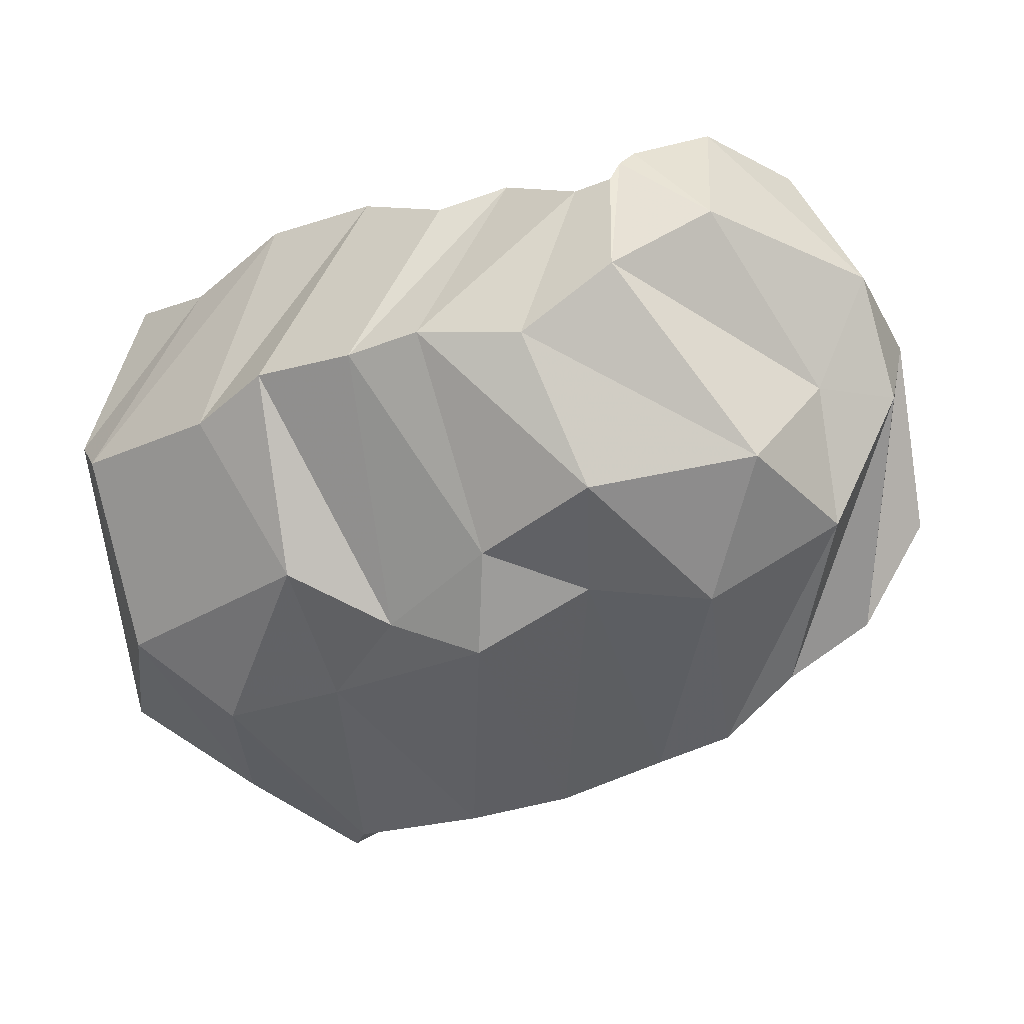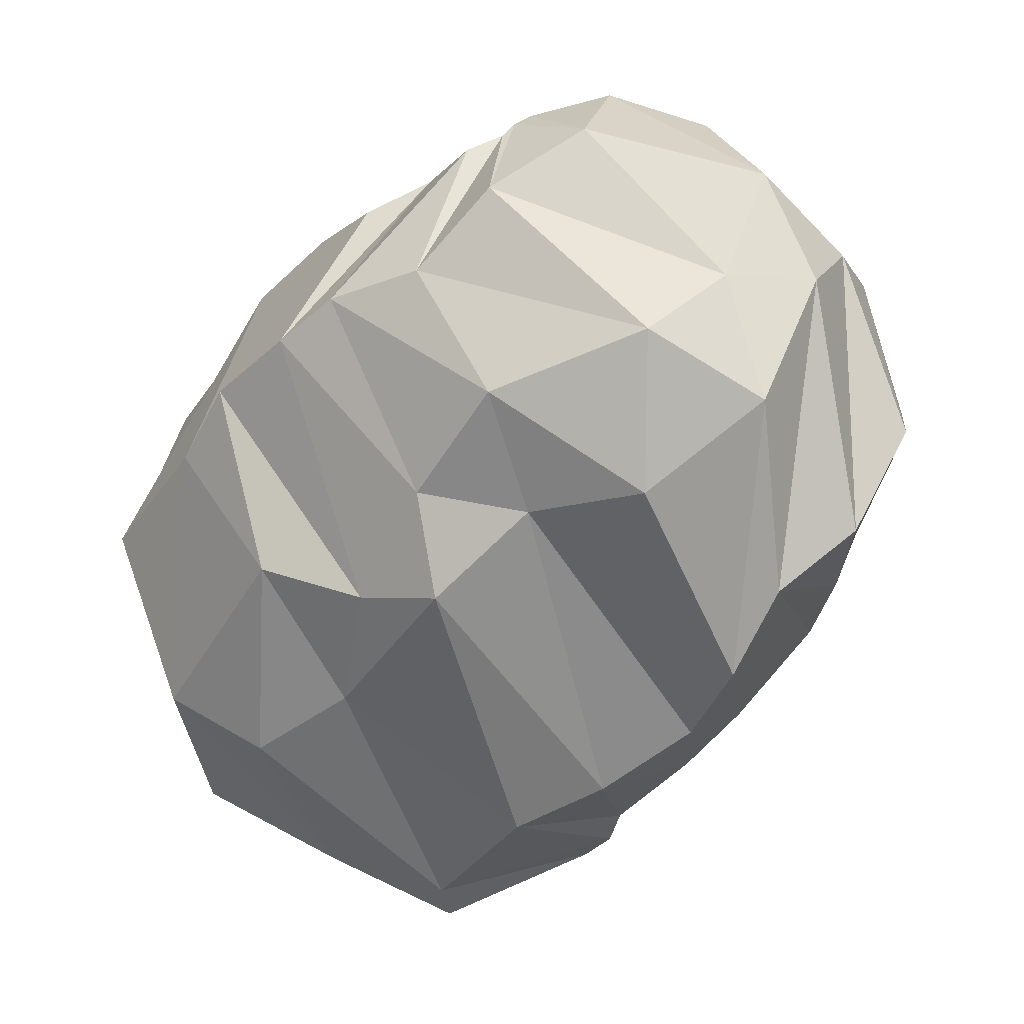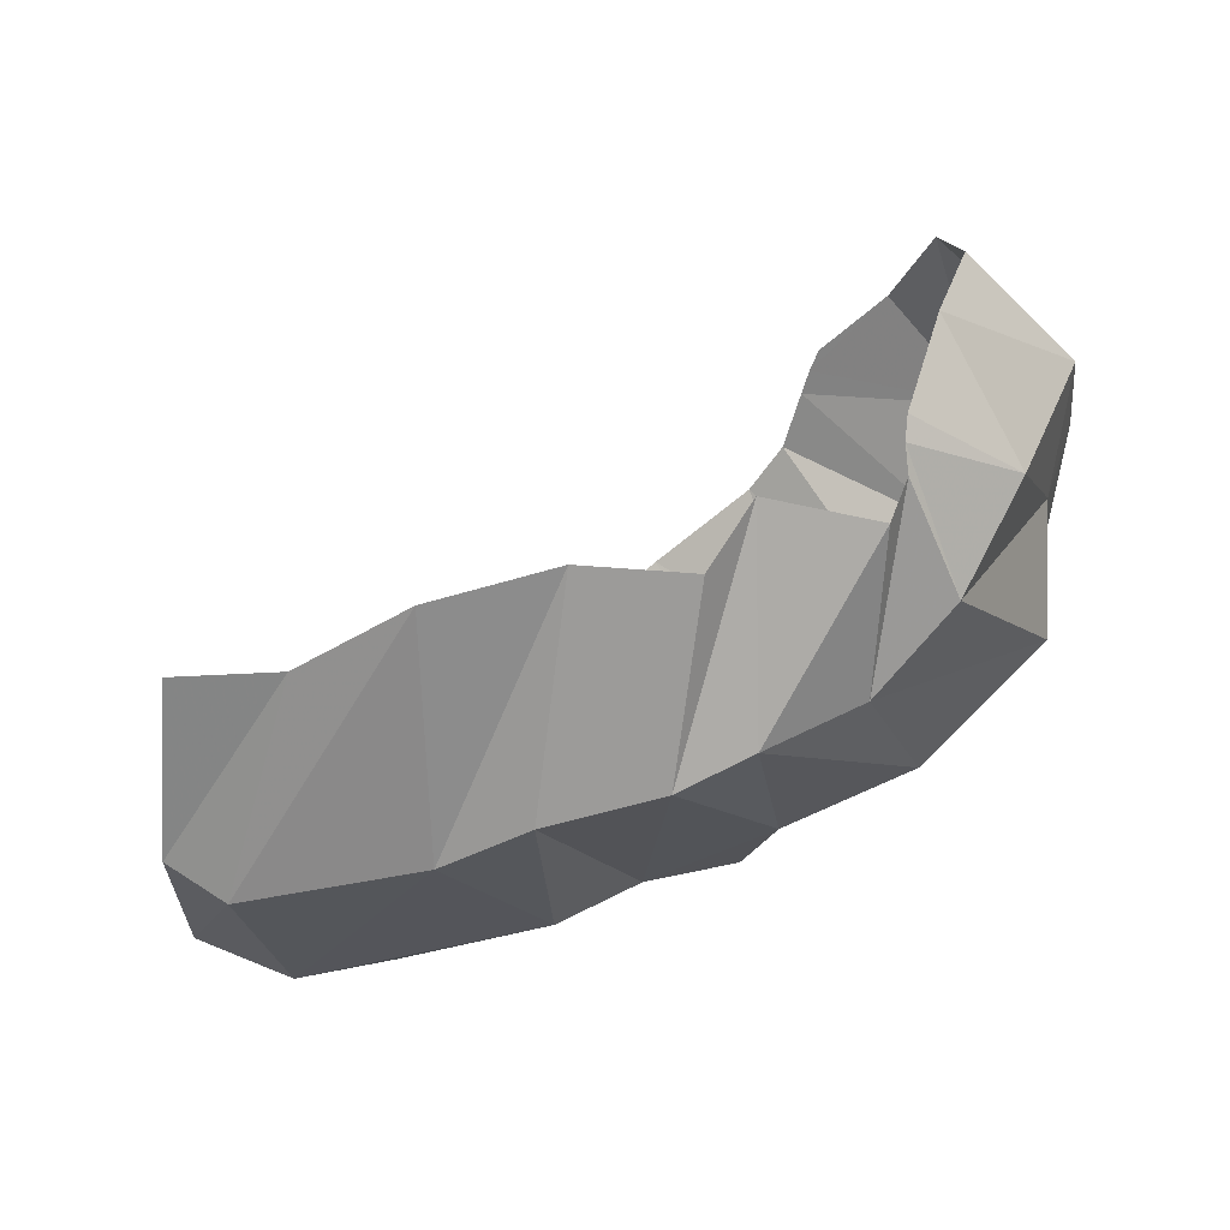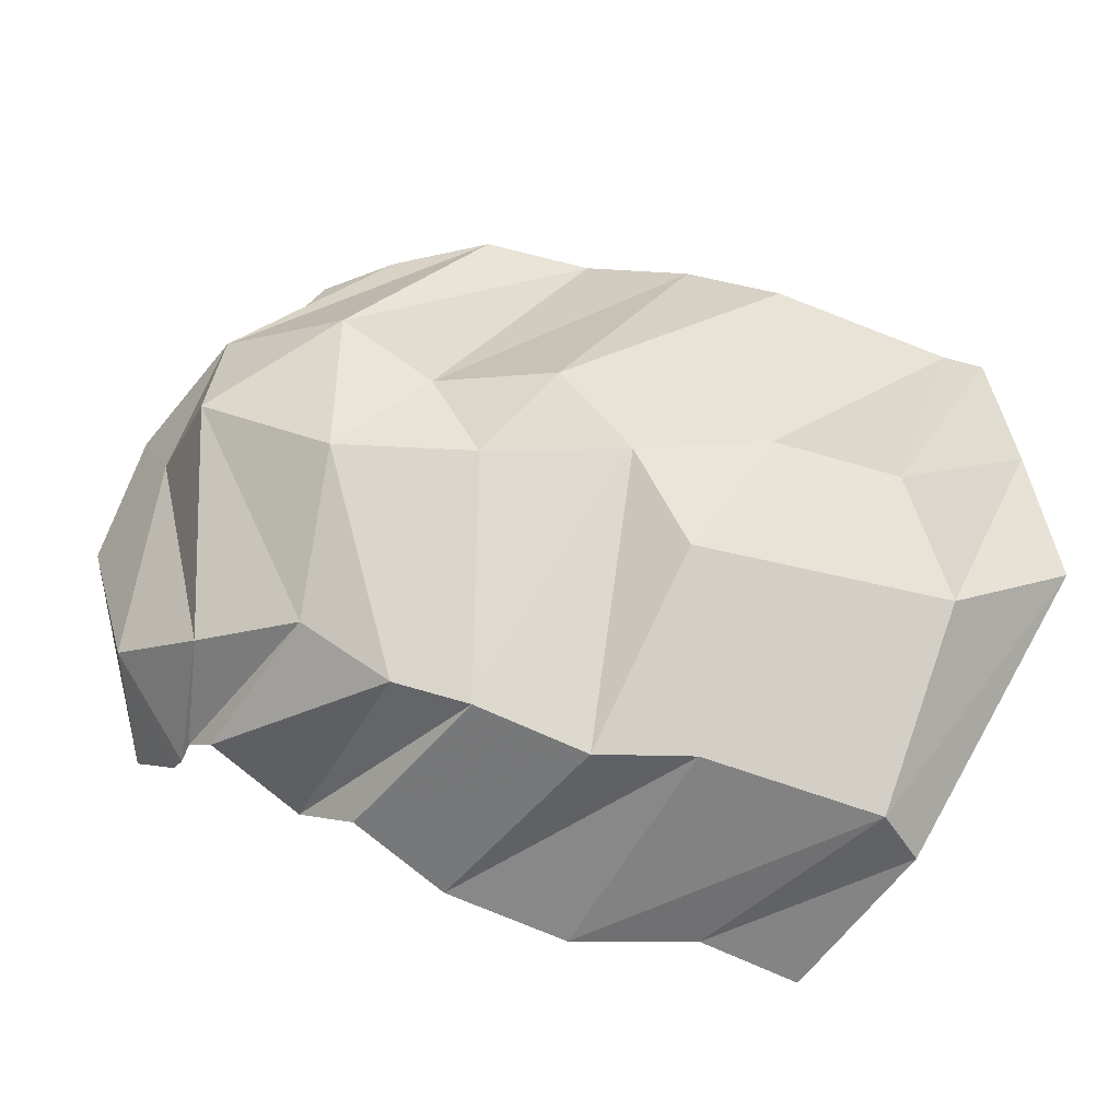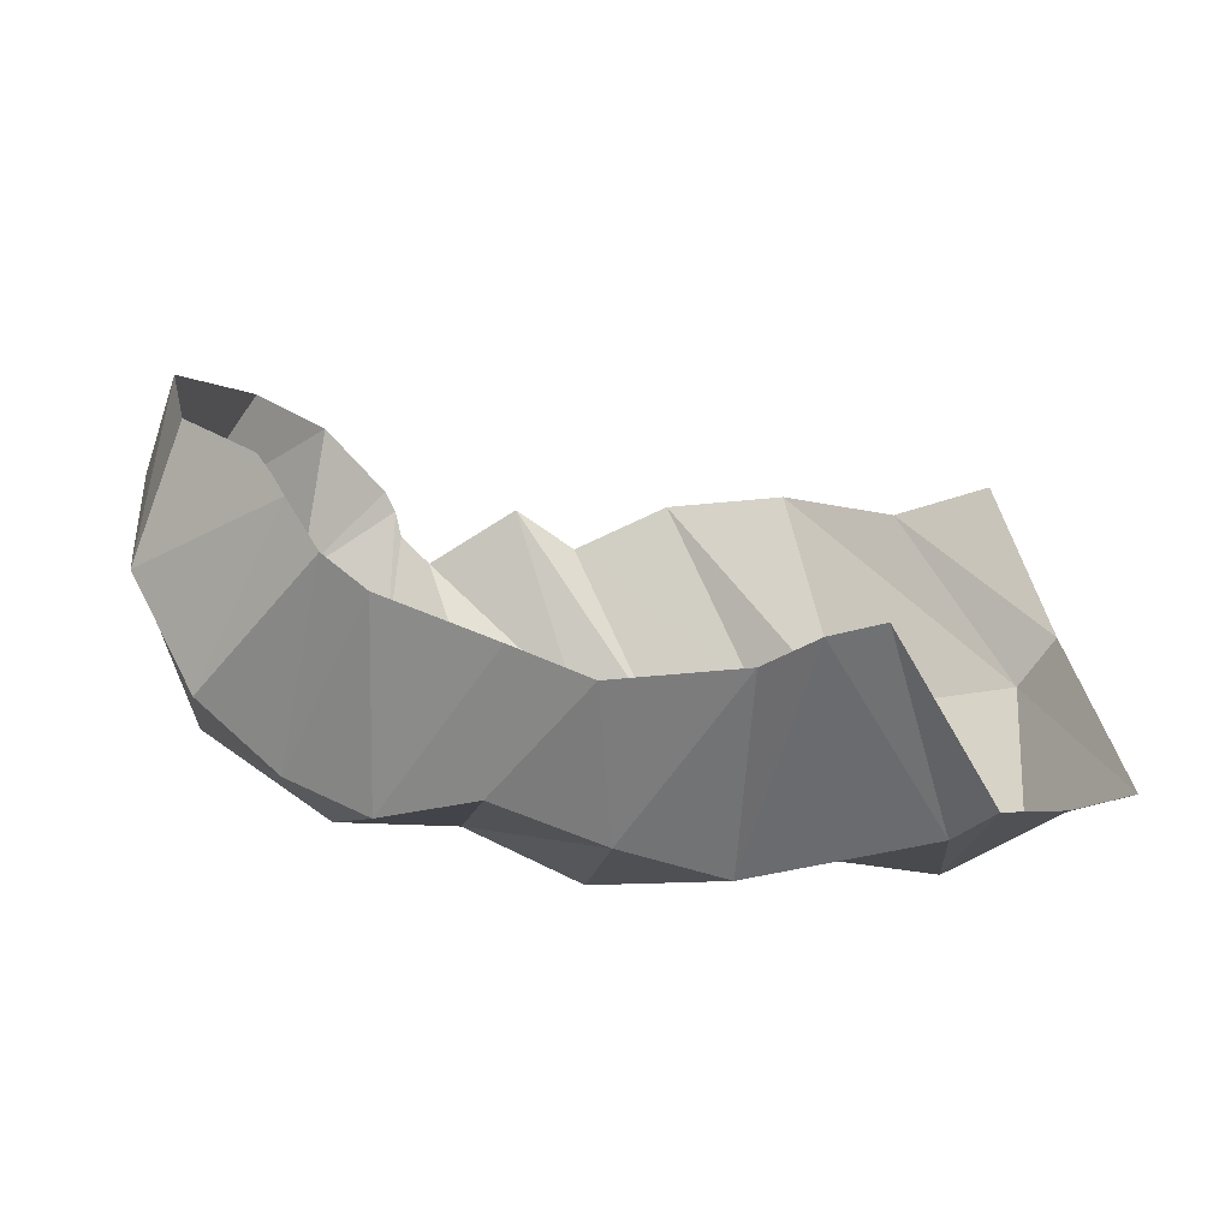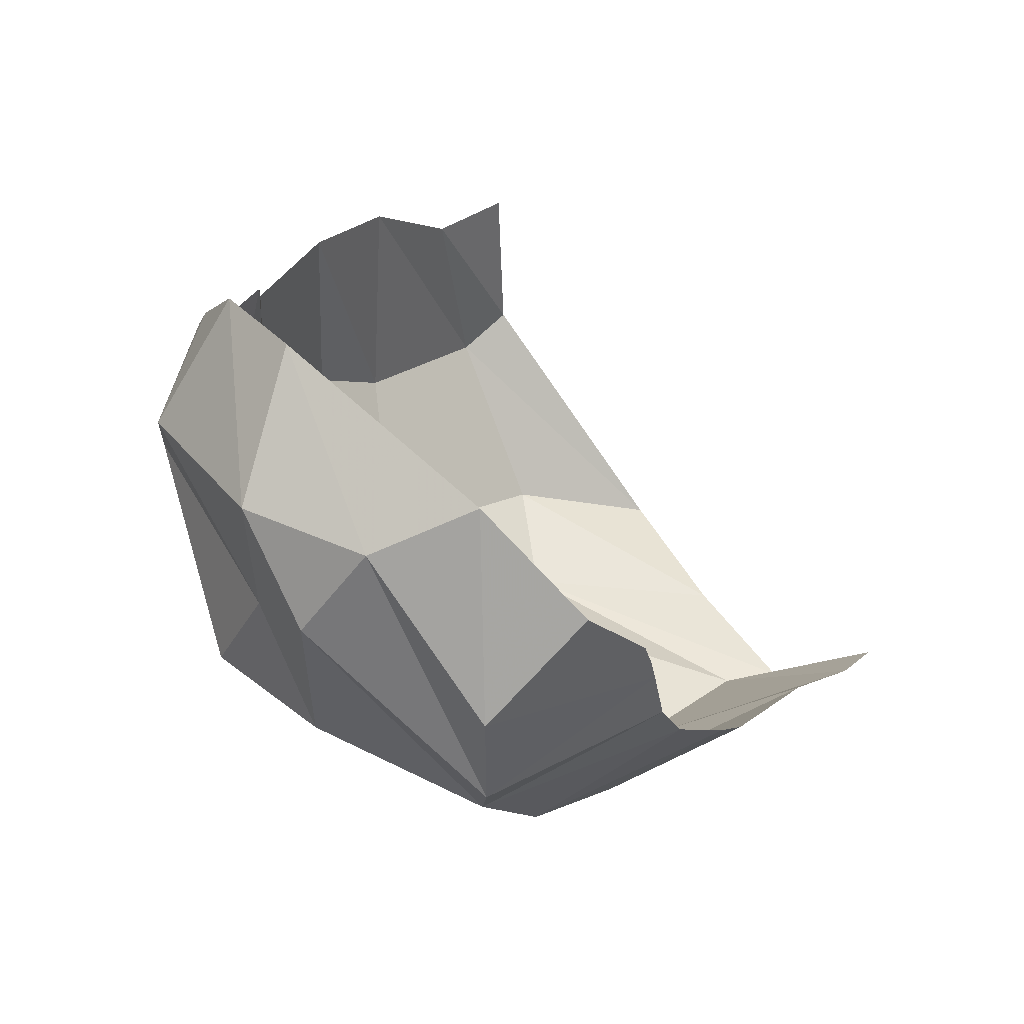
<metadata>
{"format":"obj","ext":"obj","renderer":"f3d","projection":"perspective","resolution":1024,"background":"white","views":[{"elev":-20.7,"azim":41.3,"up":"+Z"},{"elev":-37.6,"azim":59.6,"up":"+Z"},{"elev":-50.5,"azim":12.9,"up":"+Y"},{"elev":-73.7,"azim":161.5,"up":"+Y"},{"elev":-28.2,"azim":-162.8,"up":"+Z"},{"elev":22.5,"azim":129.3,"up":"+Z"}]}
</metadata>
<code>
v 152.1 29.9 181.6
v 177.7 28.63 178.4
v 206.7 29.54 188.5
v 237.2 34.35 188
v 262.5 35.9 178.5
v 274.7 48.29 185.8
v 299.5 46.27 174.7
v 304.6 54.02 179.7
v 305.2 57.45 185.5
v 306.6 61.51 189.5
v 139.3 21.25 140.3
v 151.2 15.31 130.9
v 195.4 15.79 130.7
v 218.4 15.26 137.7
v 246.6 19.94 136.5
v 265.2 25.29 139.1
v 288.4 38.2 136.3
v 310.3 46.9 151.4
v 327.7 64.89 166.7
v 316.3 80.77 199.3
v 119.4 63.59 76.12
v 148.9 37.21 84.18
v 210.5 35.16 90.03
v 227.8 56.27 77.88
v 261.3 54.41 89.21
v 294.4 56.16 98.99
v 326.8 82.19 106.6
v 332.3 102.9 129.9
v 343 109.8 160.1
v 323.6 107.2 195
v 131 97.92 58.99
v 166.5 57.34 64.87
v 195.8 68.44 68.56
v 248.8 67.08 68.54
v 276.1 78.3 82.4
v 301 96.81 78.96
v 327.3 115.8 97.96
v 340.5 125.3 132.2
v 334.1 140.9 153.6
v 317.9 161.6 165.6
v 140.7 132 45.38
v 153 122.6 44.78
v 198.9 120.5 42.3
v 221.3 134.1 46.94
v 245.4 146.6 55.68
v 272.1 141.8 57.1
v 293.9 141.6 69.86
v 309.4 155.9 84.7
v 321.8 166.1 112.8
v 303.9 182.3 138.7
v 153.4 171.9 70.18
v 166.4 171.8 69.05
v 181.5 165.7 67.67
v 214 167.4 68.8
v 232 173.1 77.18
v 259.6 178.7 90.68
v 270.5 180.6 100.7
v 277.9 183.2 114
v 281.1 184.2 119.8
v 284.4 184.8 124.9
g foo
f 1 11 2
f 11 12 2
f 2 12 3
f 12 13 3
f 3 13 4
f 13 14 4
f 4 14 5
f 14 15 5
f 5 15 6
f 15 16 6
f 6 16 7
f 16 17 7
f 7 17 8
f 17 18 8
f 8 18 9
f 18 19 9
f 9 19 10
f 19 20 10
f 11 21 12
f 21 22 12
f 12 22 13
f 22 23 13
f 13 23 14
f 23 24 14
f 14 24 15
f 24 25 15
f 15 25 16
f 25 26 16
f 16 26 17
f 26 27 17
f 17 27 18
f 27 28 18
f 18 28 19
f 28 29 19
f 19 29 20
f 29 30 20
f 21 31 22
f 31 32 22
f 22 32 23
f 32 33 23
f 23 33 24
f 33 34 24
f 24 34 25
f 34 35 25
f 25 35 26
f 35 36 26
f 26 36 27
f 36 37 27
f 27 37 28
f 37 38 28
f 28 38 29
f 38 39 29
f 29 39 30
f 39 40 30
f 31 41 32
f 41 42 32
f 32 42 33
f 42 43 33
f 33 43 34
f 43 44 34
f 34 44 35
f 44 45 35
f 35 45 36
f 45 46 36
f 36 46 37
f 46 47 37
f 37 47 38
f 47 48 38
f 38 48 39
f 48 49 39
f 39 49 40
f 49 50 40
f 41 51 42
f 51 52 42
f 42 52 43
f 52 53 43
f 43 53 44
f 53 54 44
f 44 54 45
f 54 55 45
f 45 55 46
f 55 56 46
f 46 56 47
f 56 57 47
f 47 57 48
f 57 58 48
f 48 58 49
f 58 59 49
f 49 59 50
f 59 60 50
g

</code>
